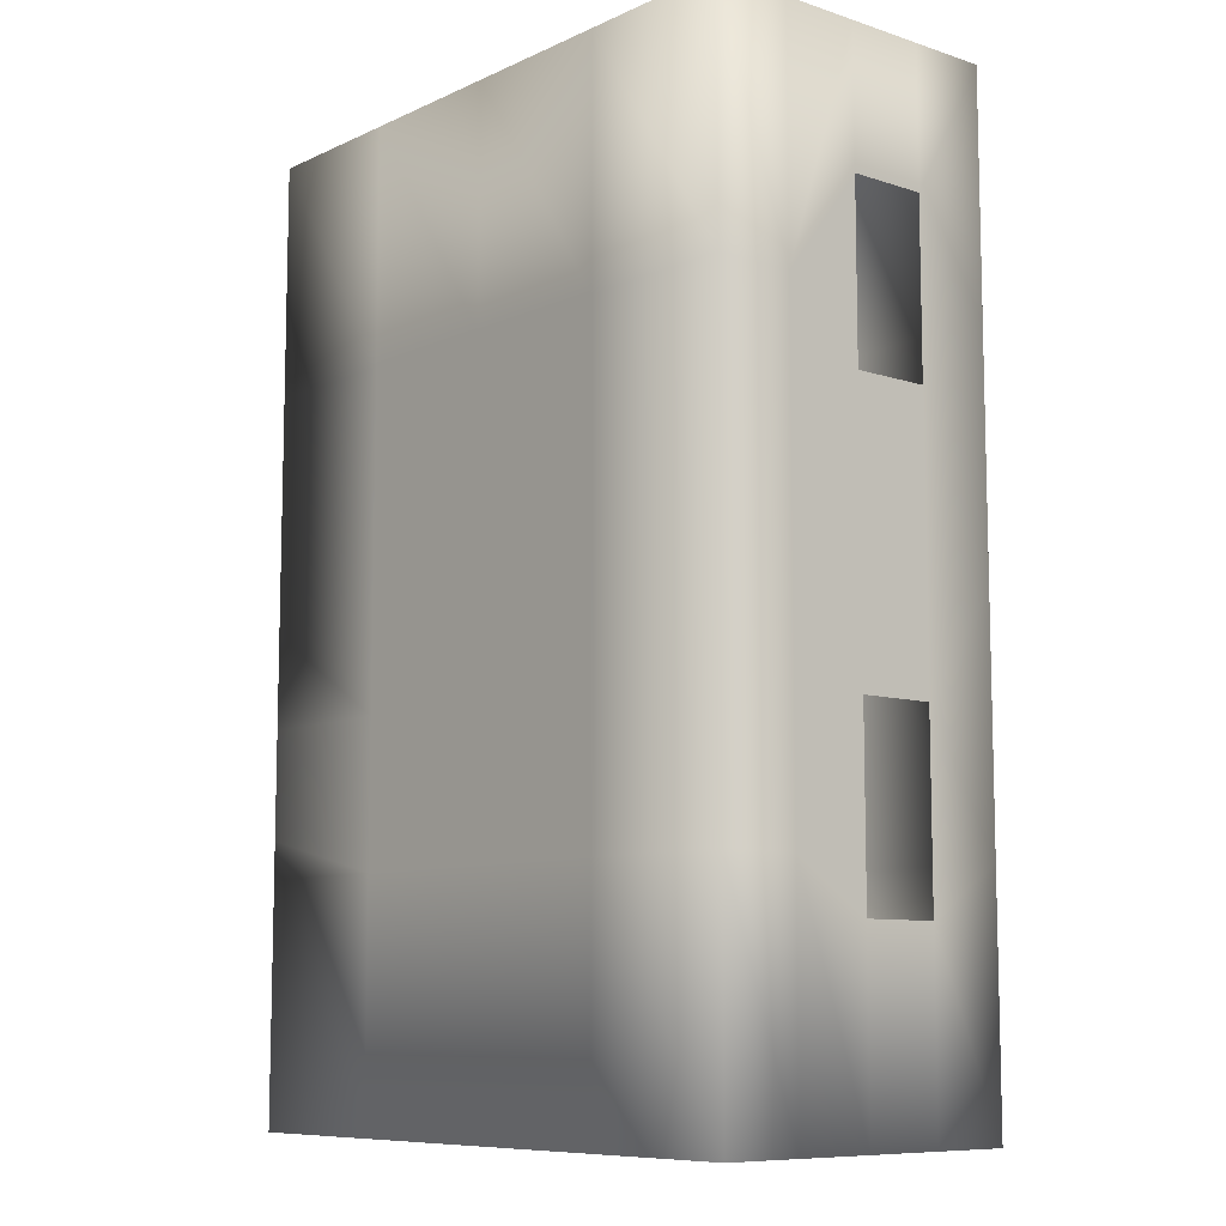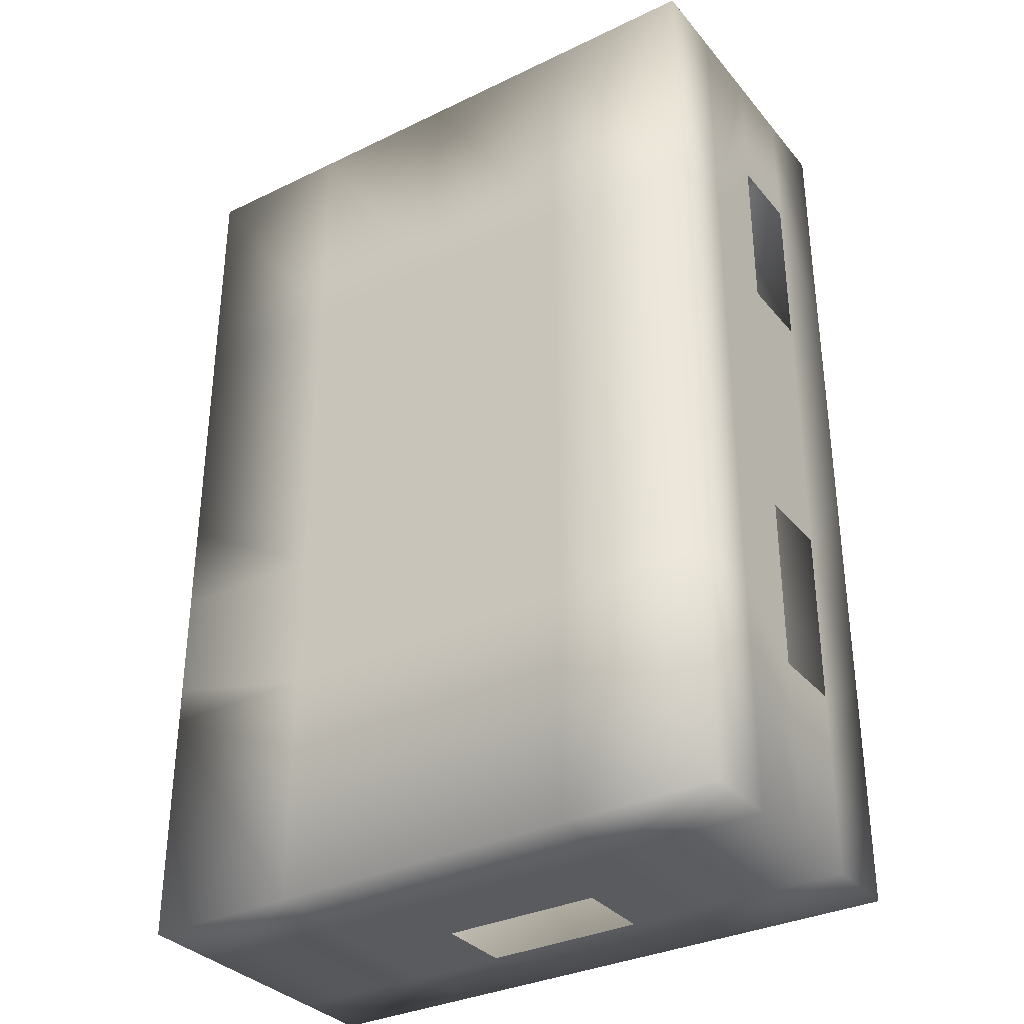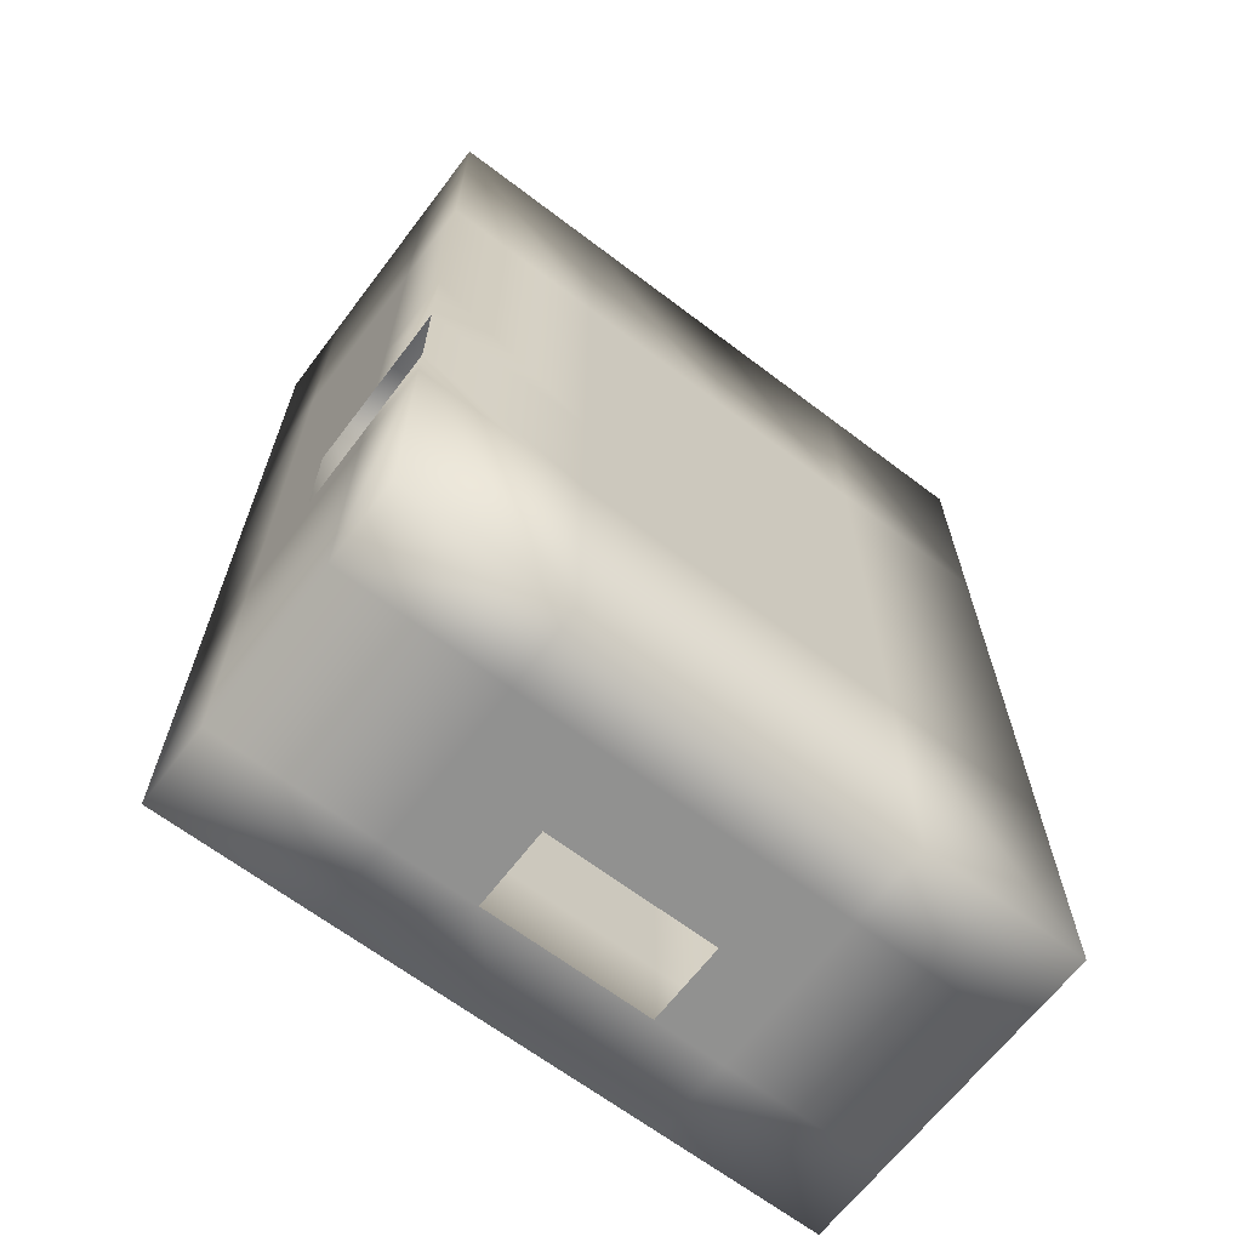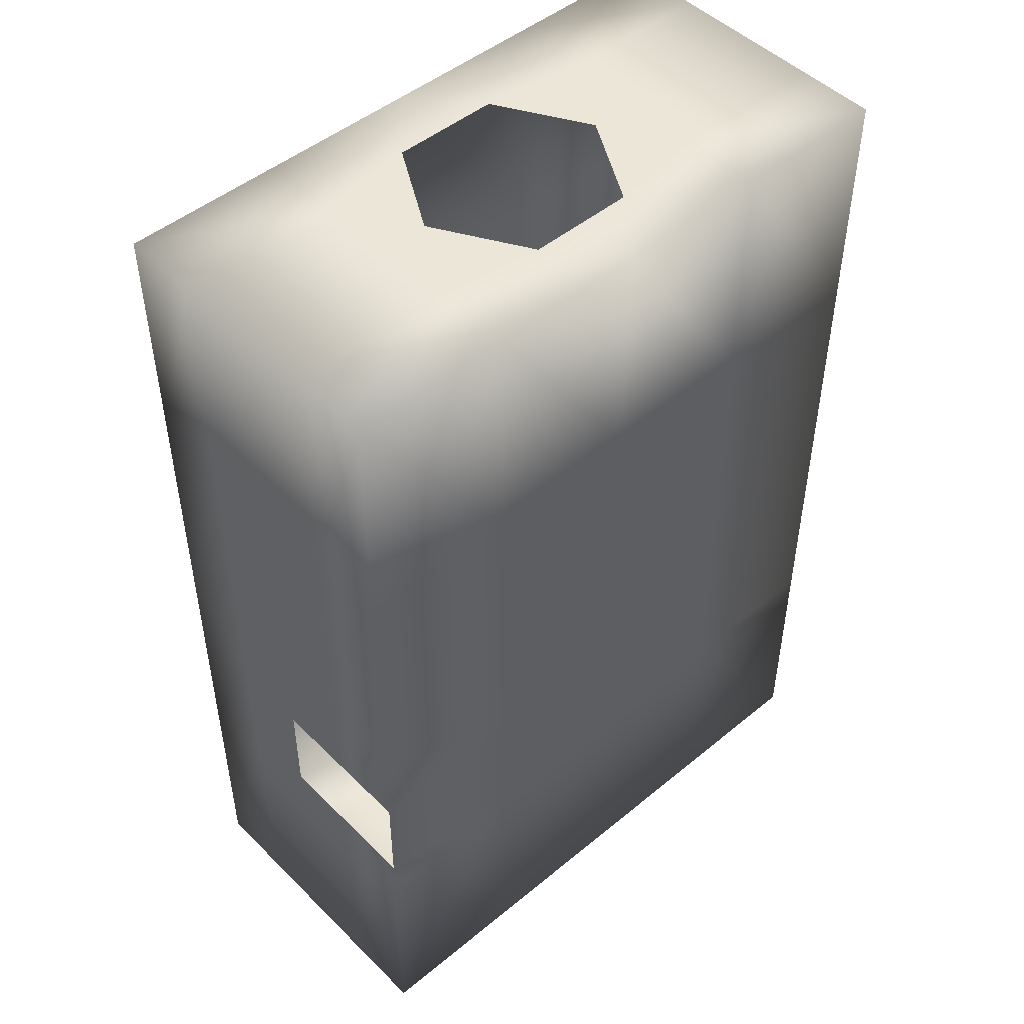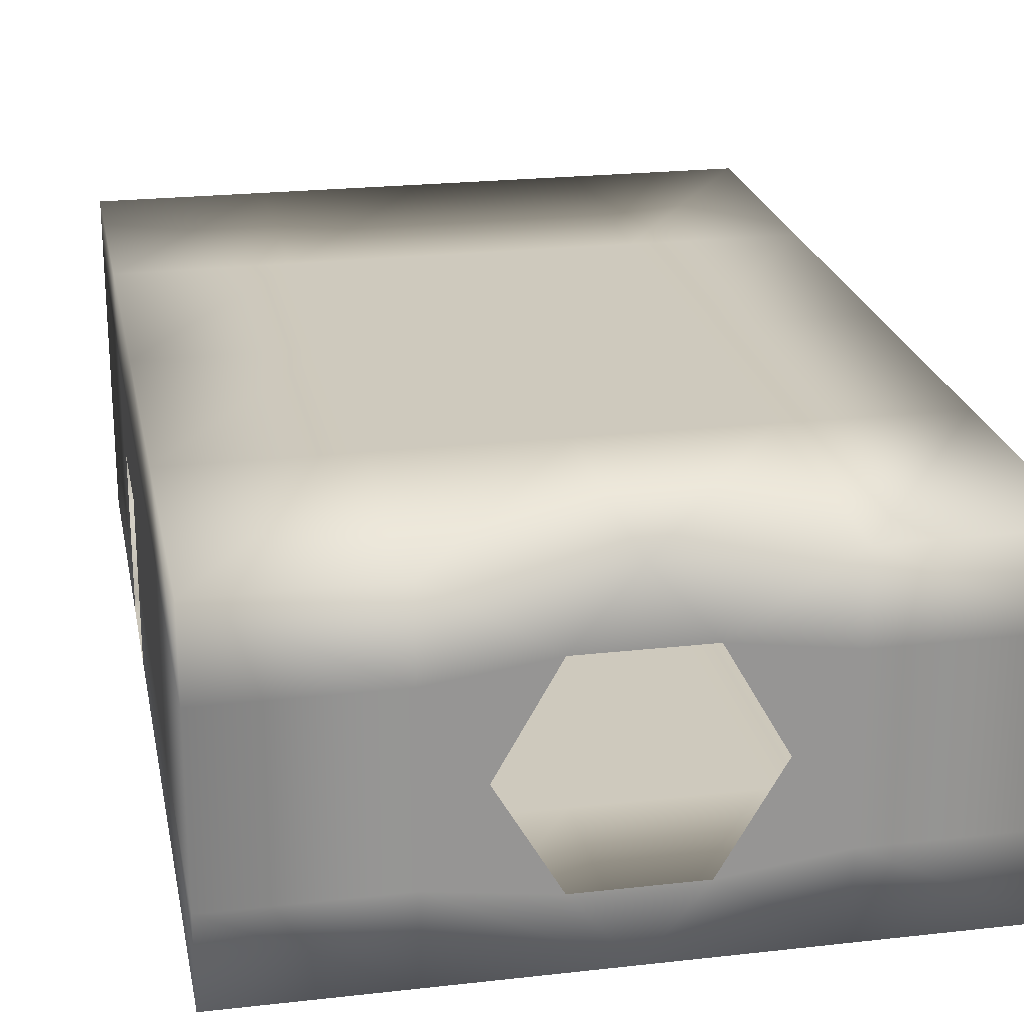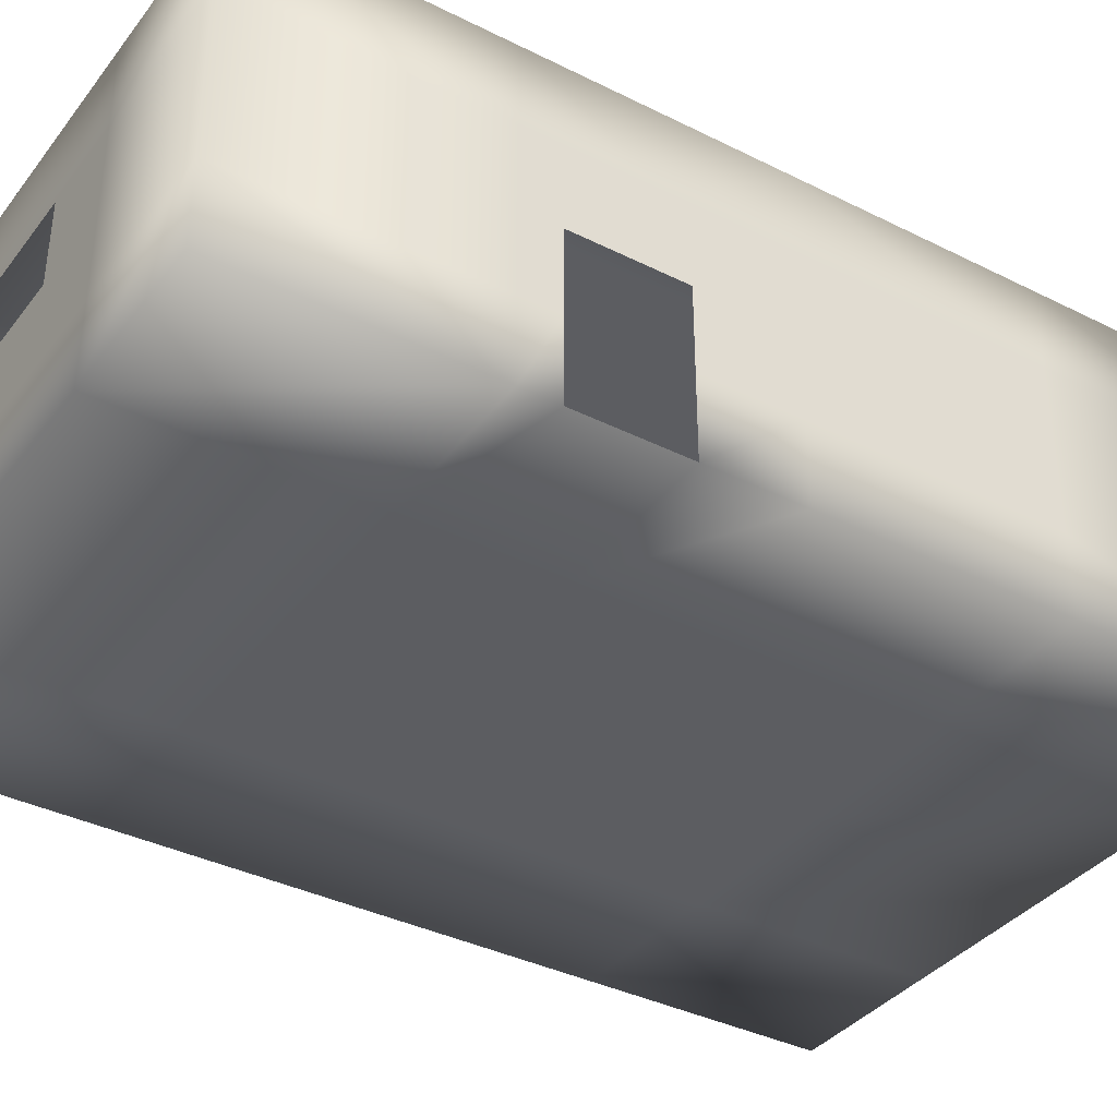
<metadata>
{"format":"obj","ext":"obj","renderer":"f3d","projection":"perspective","resolution":1024,"background":"white","views":[{"elev":-9.1,"azim":49.7,"up":"+Z"},{"elev":-33.4,"azim":33.4,"up":"+Z"},{"elev":-66.0,"azim":-37.3,"up":"+Z"},{"elev":48.6,"azim":-42.5,"up":"+Z"},{"elev":22.7,"azim":-11.0,"up":"+Y"},{"elev":-37.0,"azim":-122.9,"up":"+Y"}]}
</metadata>
<code>
v -100.2 -49.78 -150
v -100.2 -49.78 150
v -100.2 -24.78 -150
v -100.2 -24.78 150
v -100.2 0.219 -150
v -100.2 0.219 150
v -100.2 25.22 -150
v -100.2 25.22 150
v -100.2 50.22 -150
v -100.2 50.22 150
v -50.16 -49.78 -150
v -50.16 -49.78 150
v -50.16 -24.78 -150
v -50.16 -24.78 150
v -50.16 0.219 -150
v -50.16 0.219 150
v -50.16 25.22 -150
v -50.16 25.22 150
v -50.16 50.22 -150
v -50.16 50.22 150
v -0.164 -49.78 -150
v -0.164 -49.78 150
v -0.164 -24.78 -150
v -0.1453 -29.27 150
v -0.164 0.219 -150
v -0.164 25.22 -150
v -0.1457 29.7 150
v -0.164 50.22 -150
v -0.164 50.22 150
v 49.84 -49.78 -150
v 49.84 -49.78 150
v 49.84 -24.78 -150
v 49.84 -24.78 150
v 49.84 0.219 -150
v 49.84 0.219 150
v 49.84 25.22 -150
v 49.84 25.22 150
v 49.84 50.22 -150
v 49.84 50.22 150
v 99.84 -49.78 -150
v 99.84 -49.78 150
v 99.84 -24.78 -150
v 99.84 -24.78 150
v 99.84 0.219 -150
v 99.84 0.219 150
v 99.84 25.22 -150
v 99.84 25.22 150
v 99.84 50.22 -150
v 99.84 50.22 150
v -100.2 -49.78 -75
v 99.84 -49.78 -75
v -100.2 -49.78 0
v 99.84 -49.78 0
v -100.2 -49.78 75
v 99.84 -49.78 75
v -100.2 -24.78 -75
v 99.84 -24.78 -75
v -100.2 -24.78 0
v 99.84 -24.78 0
v -100.2 -24.78 75
v 99.84 -24.78 75
v -100.2 0.219 -75
v 99.84 0.219 -75
v -100.2 0.219 0
v 99.84 0.219 0
v -100.2 0.219 75
v 99.84 0.219 75
v -100.2 25.22 -75
v 99.84 25.22 -75
v -100.2 25.22 0
v 99.84 25.22 0
v -100.2 25.22 75
v 99.84 25.22 75
v -100.2 50.22 -75
v 99.84 50.22 -75
v -100.2 50.22 0
v 99.84 50.22 0
v -100.2 50.22 75
v 99.84 50.22 75
v -50.16 -49.78 -75
v -50.16 50.22 -75
v -50.16 -49.78 0
v -50.16 50.22 0
v -50.16 -49.78 75
v -50.16 50.22 75
v -0.164 -49.78 -75
v -0.164 50.22 -75
v -0.164 -49.78 0
v -0.164 50.22 0
v -0.164 -49.78 75
v -0.164 50.22 75
v 49.84 -49.78 -75
v 49.84 50.22 -75
v 49.84 -49.78 0
v 49.84 50.22 0
v 49.84 -49.78 75
v 49.84 50.22 75
v -17.09 -29.27 150
v -34.21 0.219 150
v -17.47 29.7 150
v 16.86 -29.27 150
v 33.99 0.219 150
v 17.23 29.7 150
v -100.2 -24.78 -63.22
v -100.2 -49.78 -63.22
v -100.2 0.219 -63.22
v 99.84 -49.78 -63.22
v -50.16 -49.78 -63.22
v -0.164 -49.78 -63.22
v 49.84 -49.78 -63.22
v -100.2 -24.78 -29.47
v -100.2 -49.78 -29.47
v -100.2 0.219 -29.47
v 99.84 -49.78 -29.47
v -50.16 -49.78 -29.47
v -0.164 -49.78 -29.47
v 49.84 -49.78 -29.47
v 99.84 0.219 106.9
v 99.84 25.22 106.9
v 99.84 0.219 52.77
v 99.84 25.22 52.77
v -100.2 25.22 -33.52
v 99.84 0.219 -33.52
v 99.84 25.22 -33.52
v -100.2 0.219 -33.52
v 99.84 0.219 -91.05
v 99.84 25.22 -91.05
v 28.78 0.219 -150
v 28.78 25.22 -150
v -22.84 0.219 -150
v -22.84 25.22 -150
v 99.84 25.22 3.975
g mesh01
f 3 13 11 1
f 5 15 13 3
f 7 17 15 5
f 9 19 17 7
f 13 23 21 11
f 23 32 30 21
f 32 42 40 30
f 34 44 42 32
f 36 46 44 34
f 38 48 46 36
f 12 14 4 2
f 14 16 6 4
f 16 18 8 6
f 18 20 10 8
f 41 43 33 31
f 43 45 35 33
f 45 47 37 35
f 47 49 39 37
f 50 56 3 1
f 54 60 58 52
f 2 4 60 54
f 56 62 5 3
f 60 66 64 58
f 4 6 66 60
f 62 68 7 5
f 66 72 70 64
f 6 8 72 66
f 68 74 9 7
f 72 78 76 70
f 8 10 78 72
f 42 57 51 40
f 59 61 55 53
f 61 43 41 55
f 74 81 19 9
f 76 83 81 74
f 78 85 83 76
f 10 20 85 78
f 81 87 28 19
f 83 89 87 81
f 85 91 89 83
f 20 29 91 85
f 87 93 38 28
f 89 95 93 87
f 91 97 95 89
f 29 39 97 91
f 93 75 48 38
f 95 77 75 93
f 97 79 77 95
f 39 49 79 97
f 11 80 50 1
f 82 84 54 52
f 84 12 2 54
f 21 86 80 11
f 88 90 84 82
f 90 22 12 84
f 30 92 86 21
f 94 96 90 88
f 96 31 22 90
f 40 51 92 30
f 53 55 96 94
f 55 41 31 96
f 99 16 14 98
f 100 18 16 99
f 101 33 35 102
f 102 35 37 103
f 104 56 50 105
f 106 62 56 104
f 105 50 80 108
f 108 80 86 109
f 109 86 92 110
f 110 92 51 107
f 112 52 58 111
f 111 58 64 113
f 112 105 108 115
f 115 82 52 112
f 115 108 109 116
f 116 88 82 115
f 116 109 110 117
f 117 94 88 116
f 117 110 107 114
f 114 53 94 117
f 119 47 45 118
f 124 71 65 123
f 126 44 46 127
f 129 36 34 128
f 130 15 17 131
f 100 29 20 18
f 29 100 27
f 103 29 27
f 103 37 39 29
f 22 98 14 12
f 24 98 22
f 101 24 22
f 31 33 101 22
f 119 79 49 47
f 79 119 73
f 124 77 71
f 75 77 124 69
f 121 79 73
f 79 121 132 77
f 77 132 71
f 127 75 69
f 48 75 127 46
f 129 38 36
f 28 38 129 26
f 131 28 26
f 19 28 131 17
f 106 68 62
f 106 125 122 68
f 122 125 113
f 70 122 113 64
f 128 34 32
f 25 128 32 23
f 130 25 23
f 15 130 23 13
f 122 76 74 68
f 76 122 70
f 67 118 61
f 61 118 45 43
f 120 67 61
f 65 120 61 59
f 123 65 59
f 63 123 59 57
f 126 63 57
f 44 126 57 42
f 132 121 120 65
f 71 132 65
f 114 59 53
f 59 114 107 57
f 57 107 51

</code>
